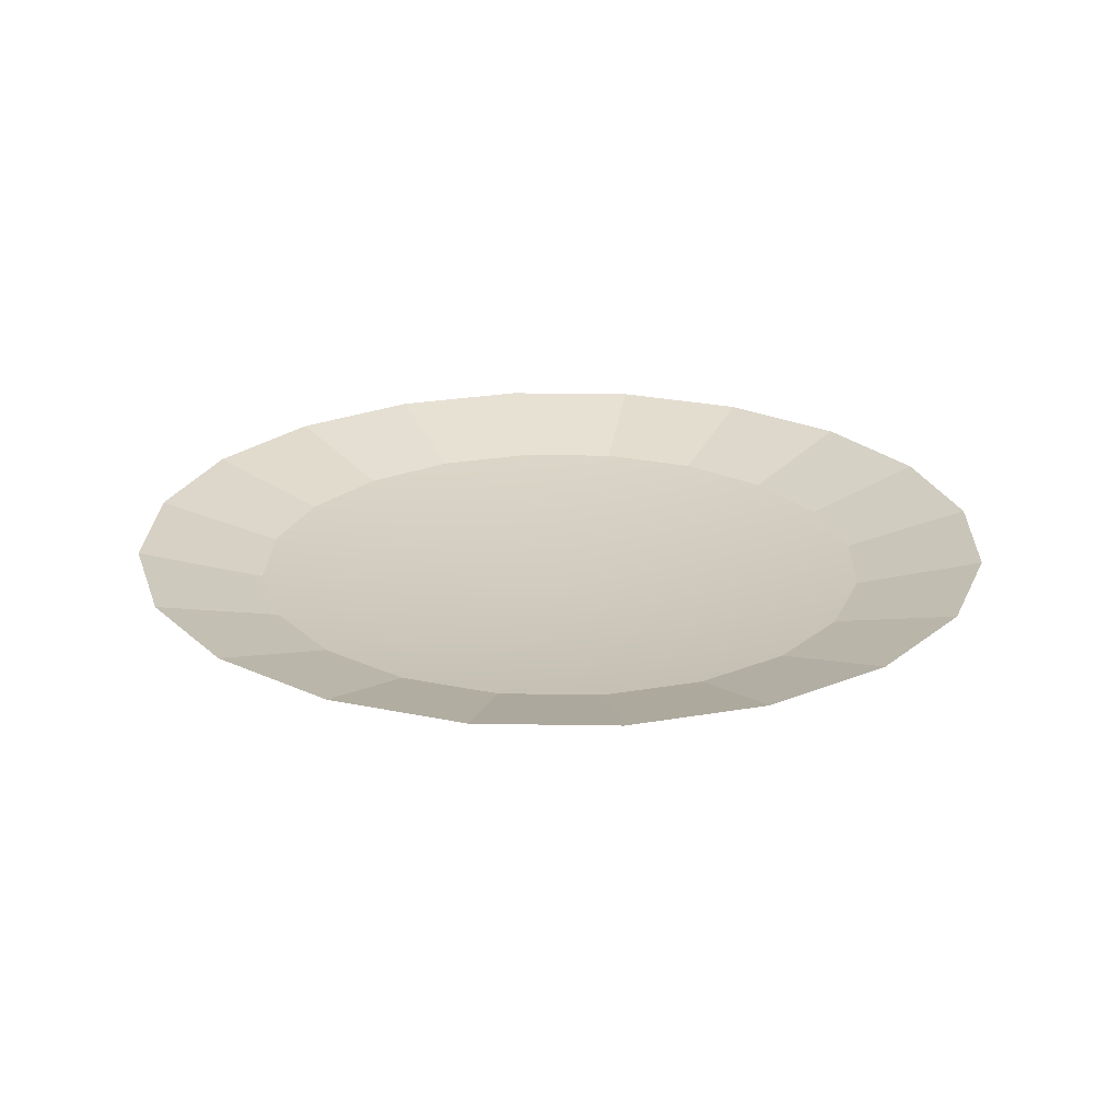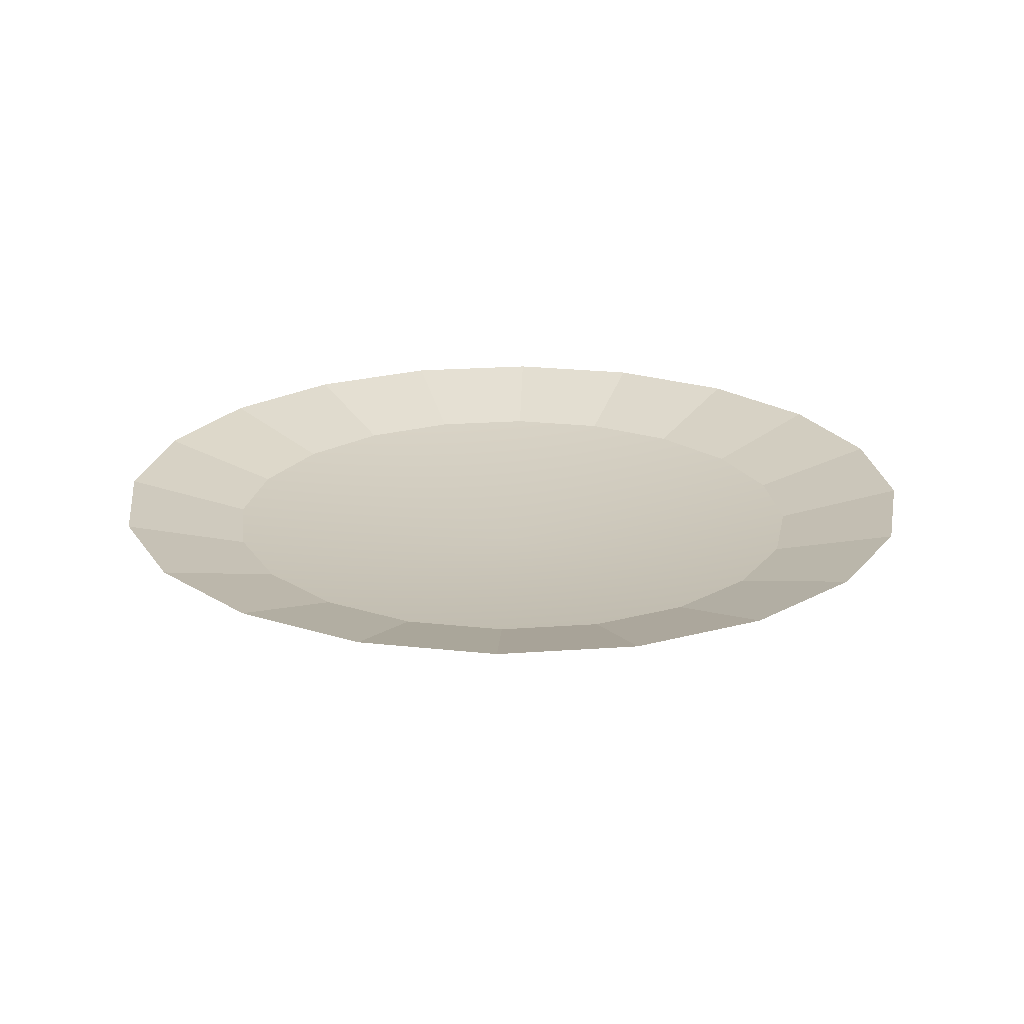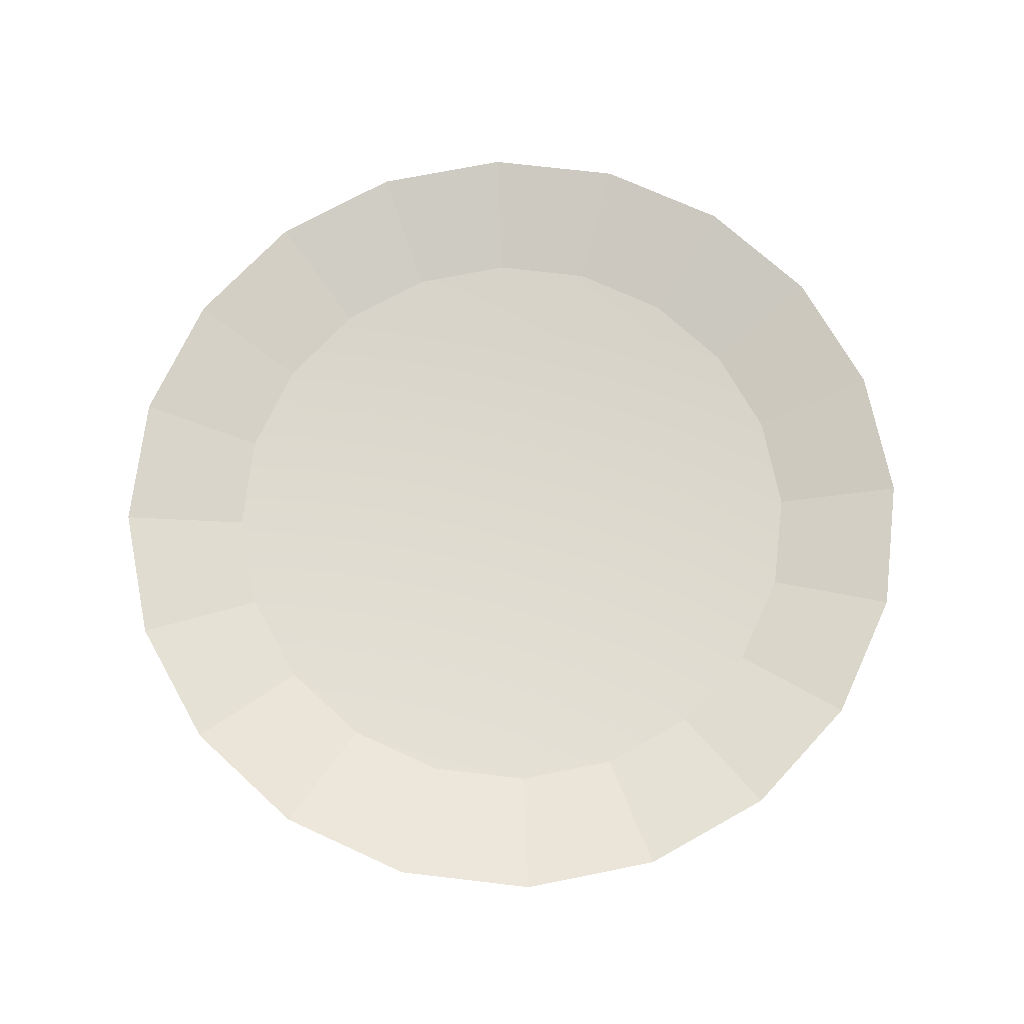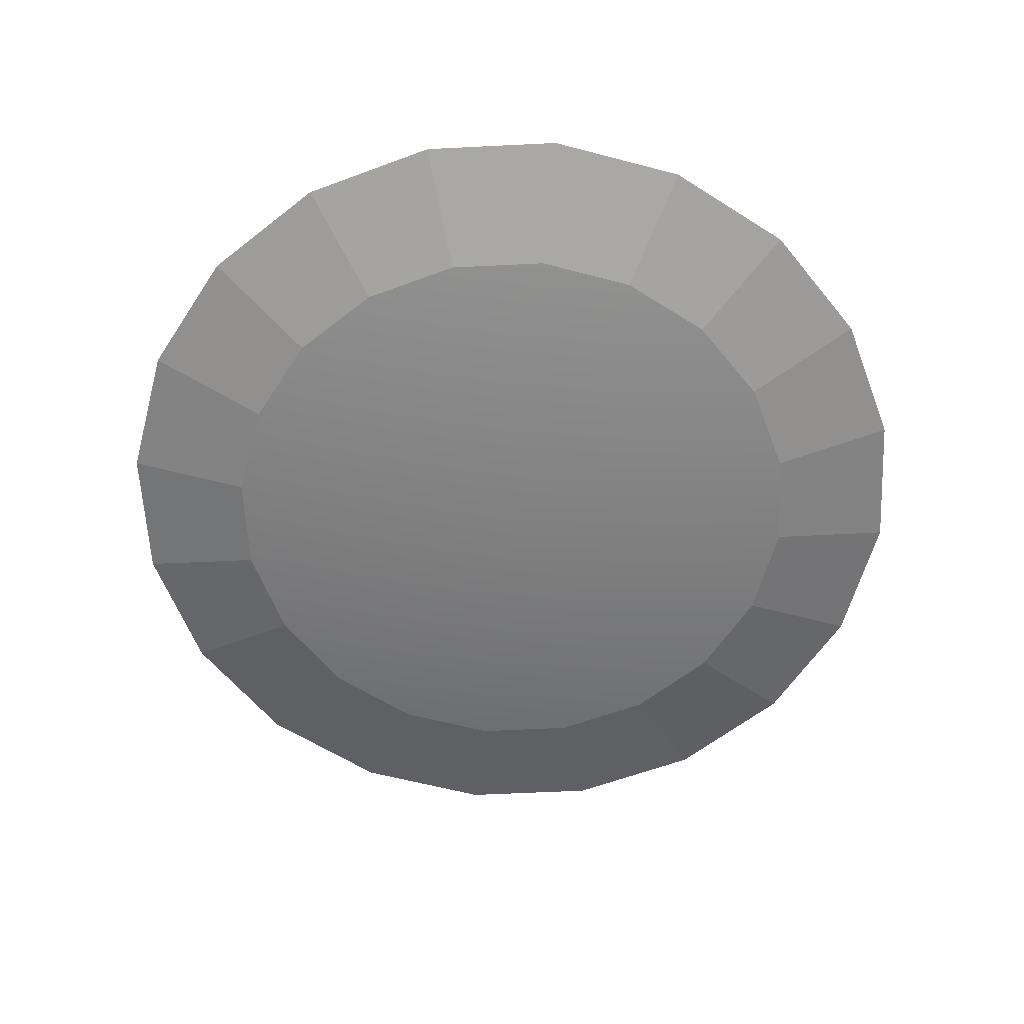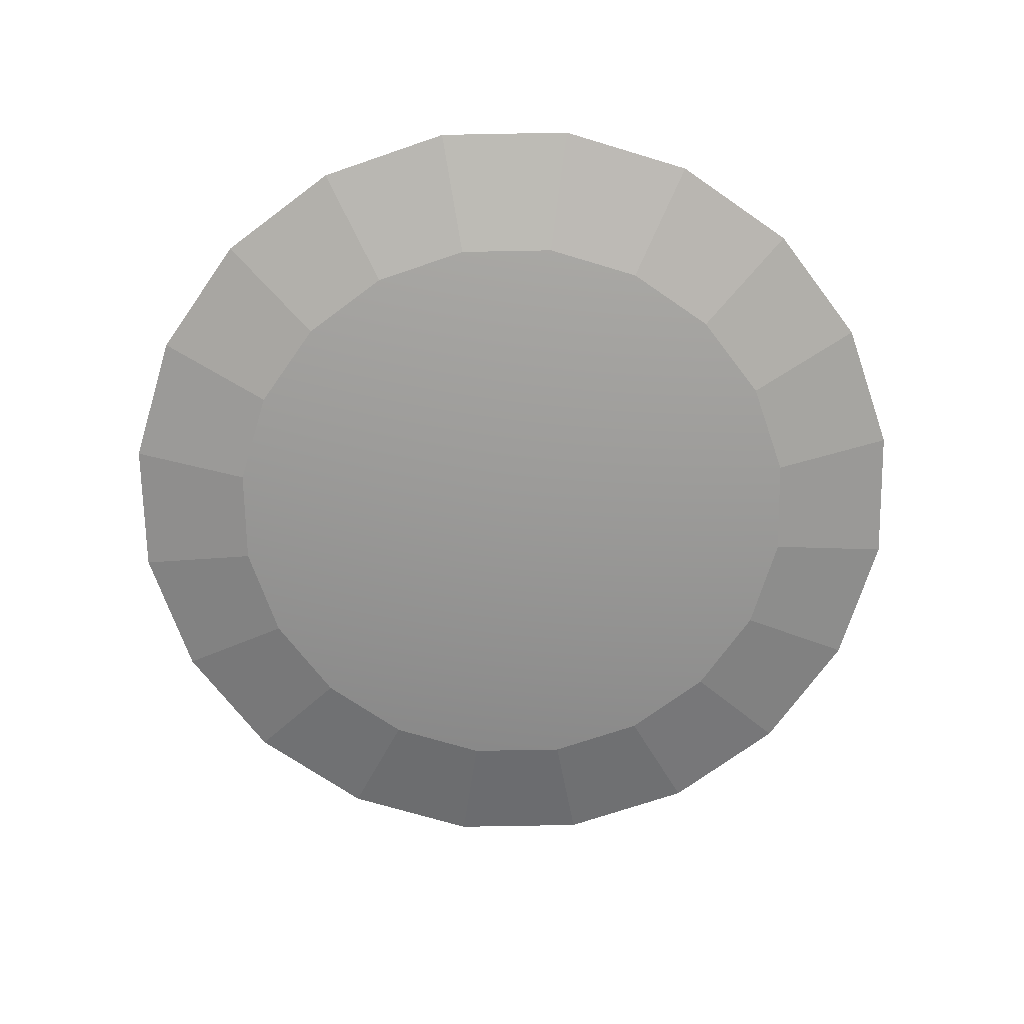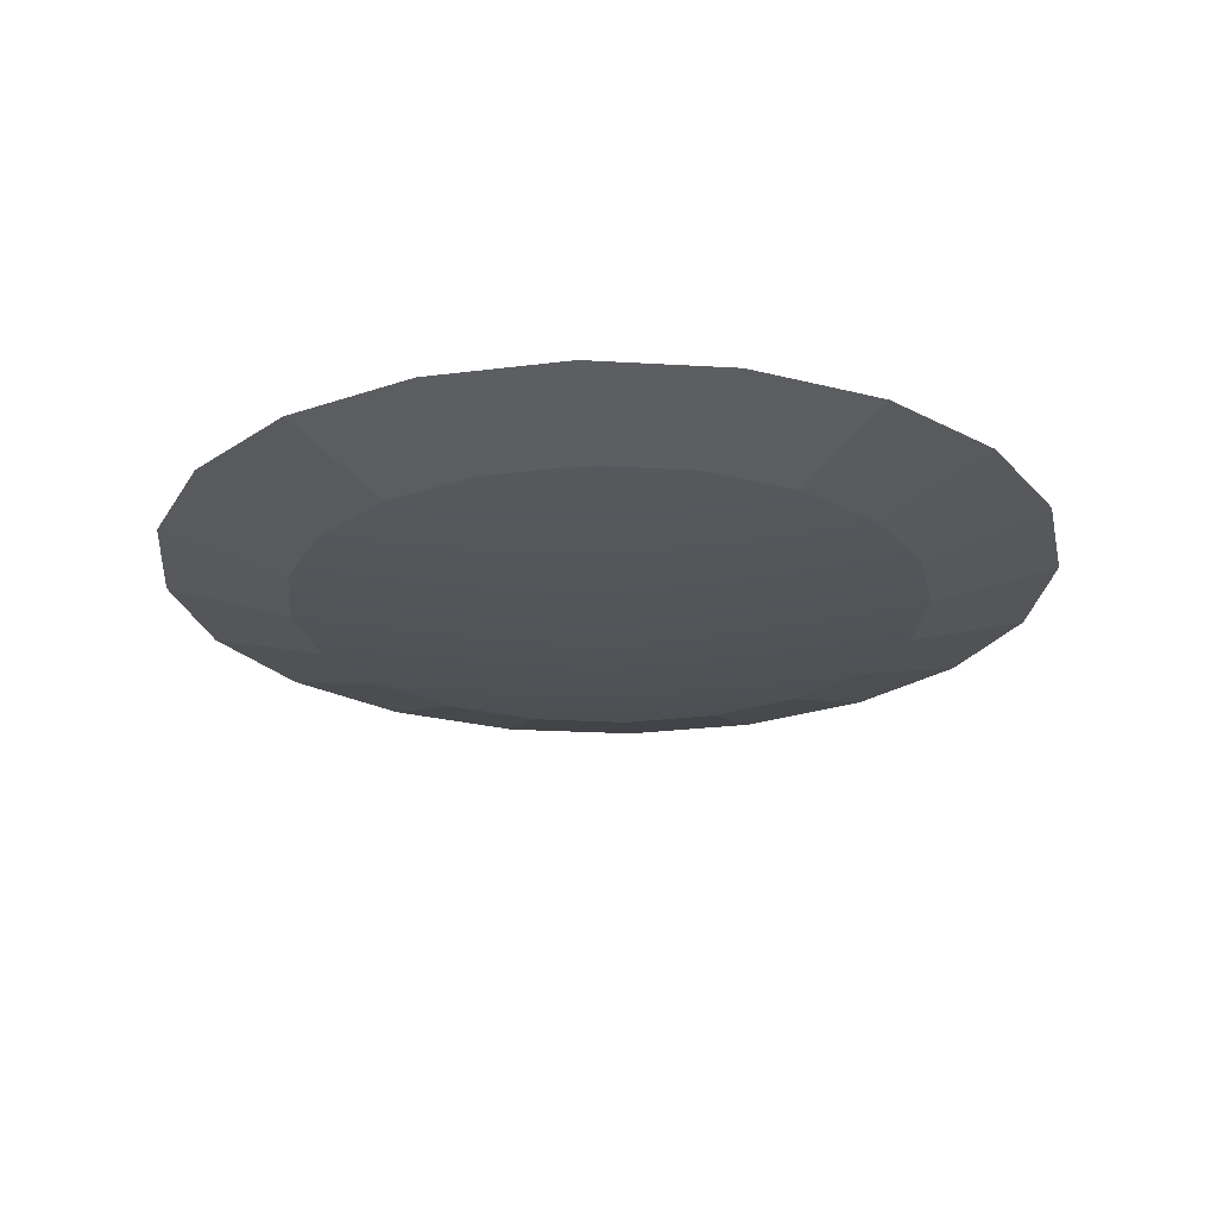
<metadata>
{"format":"obj","ext":"obj","renderer":"f3d","projection":"perspective","resolution":1024,"background":"white","views":[{"elev":23.8,"azim":136.6,"up":"+Y"},{"elev":22.3,"azim":-142.1,"up":"+Y"},{"elev":71.0,"azim":51.7,"up":"+Y"},{"elev":-60.1,"azim":11.9,"up":"+Y"},{"elev":-68.9,"azim":-61.9,"up":"+Y"},{"elev":-23.3,"azim":3.3,"up":"+Y"}]}
</metadata>
<code>
v 0.2359 -0.1183 -0.1714
v 0 -0.1479 0
v 0.2773 -0.1183 -0.09011
v 0.1714 -0.1183 -0.2359
v 0 -0.1479 0
v 0.2359 -0.1183 -0.1714
v 0.09011 -0.1183 -0.2773
v 0 -0.1479 0
v 0.1714 -0.1183 -0.2359
v 0 -0.1183 -0.2916
v 0 -0.1479 0
v 0.09011 -0.1183 -0.2773
v -0.09011 -0.1183 -0.2773
v 0 -0.1479 0
v 0 -0.1183 -0.2916
v -0.1714 -0.1183 -0.2359
v 0 -0.1479 0
v -0.09011 -0.1183 -0.2773
v -0.2359 -0.1183 -0.1714
v 0 -0.1479 0
v -0.1714 -0.1183 -0.2359
v -0.2773 -0.1183 -0.09011
v 0 -0.1479 0
v -0.2359 -0.1183 -0.1714
v -0.2916 -0.1183 0
v 0 -0.1479 0
v -0.2773 -0.1183 -0.09011
v -0.2773 -0.1183 0.09011
v 0 -0.1479 0
v -0.2916 -0.1183 0
v -0.2359 -0.1183 0.1714
v 0 -0.1479 0
v -0.2773 -0.1183 0.09011
v -0.1714 -0.1183 0.2359
v 0 -0.1479 0
v -0.2359 -0.1183 0.1714
v -0.09011 -0.1183 0.2773
v 0 -0.1479 0
v -0.1714 -0.1183 0.2359
v 0 -0.1183 0.2916
v 0 -0.1479 0
v -0.09011 -0.1183 0.2773
v 0.09011 -0.1183 0.2773
v 0 -0.1479 0
v 0 -0.1183 0.2916
v 0.1714 -0.1183 0.2359
v 0 -0.1479 0
v 0.09011 -0.1183 0.2773
v 0.2359 -0.1183 0.1714
v 0 -0.1479 0
v 0.1714 -0.1183 0.2359
v 0.2773 -0.1183 0.09011
v 0 -0.1479 0
v 0.2359 -0.1183 0.1714
v 0.2916 -0.1183 0
v 0 -0.1479 0
v 0.2773 -0.1183 0.09011
v 0.2773 -0.1183 -0.09011
v 0 -0.1479 0
v 0.2916 -0.1183 0
v 0.3301 -0.08718 -0.2399
v 0.2359 -0.1183 -0.1714
v 0.2773 -0.1183 -0.09011
v 0.3881 -0.08718 -0.1261
v 0.2399 -0.08718 -0.3301
v 0.1714 -0.1183 -0.2359
v 0.2359 -0.1183 -0.1714
v 0.3301 -0.08718 -0.2399
v 0.1261 -0.08718 -0.3881
v 0.09011 -0.1183 -0.2773
v 0.1714 -0.1183 -0.2359
v 0.2399 -0.08718 -0.3301
v 0 -0.08718 -0.4081
v 0 -0.1183 -0.2916
v 0.09011 -0.1183 -0.2773
v 0.1261 -0.08718 -0.3881
v -0.1261 -0.08718 -0.3881
v -0.09011 -0.1183 -0.2773
v 0 -0.1183 -0.2916
v 0 -0.08718 -0.4081
v -0.2399 -0.08718 -0.3301
v -0.1714 -0.1183 -0.2359
v -0.09011 -0.1183 -0.2773
v -0.1261 -0.08718 -0.3881
v -0.3301 -0.08718 -0.2399
v -0.2359 -0.1183 -0.1714
v -0.1714 -0.1183 -0.2359
v -0.2399 -0.08718 -0.3301
v -0.3881 -0.08718 -0.1261
v -0.2773 -0.1183 -0.09011
v -0.2359 -0.1183 -0.1714
v -0.3301 -0.08718 -0.2399
v -0.4081 -0.08718 0
v -0.2916 -0.1183 0
v -0.2773 -0.1183 -0.09011
v -0.3881 -0.08718 -0.1261
v -0.3881 -0.08718 0.1261
v -0.2773 -0.1183 0.09011
v -0.2916 -0.1183 0
v -0.4081 -0.08718 0
v -0.3301 -0.08718 0.2399
v -0.2359 -0.1183 0.1714
v -0.2773 -0.1183 0.09011
v -0.3881 -0.08718 0.1261
v -0.2399 -0.08718 0.3301
v -0.1714 -0.1183 0.2359
v -0.2359 -0.1183 0.1714
v -0.3301 -0.08718 0.2399
v -0.1261 -0.08718 0.3881
v -0.09011 -0.1183 0.2773
v -0.1714 -0.1183 0.2359
v -0.2399 -0.08718 0.3301
v 0 -0.08718 0.4081
v 0 -0.1183 0.2916
v -0.09011 -0.1183 0.2773
v -0.1261 -0.08718 0.3881
v 0.1261 -0.08718 0.3881
v 0.09011 -0.1183 0.2773
v 0 -0.1183 0.2916
v 0 -0.08718 0.4081
v 0.2399 -0.08718 0.3301
v 0.1714 -0.1183 0.2359
v 0.09011 -0.1183 0.2773
v 0.1261 -0.08718 0.3881
v 0.3301 -0.08718 0.2399
v 0.2359 -0.1183 0.1714
v 0.1714 -0.1183 0.2359
v 0.2399 -0.08718 0.3301
v 0.3881 -0.08718 0.1261
v 0.2773 -0.1183 0.09011
v 0.2359 -0.1183 0.1714
v 0.3301 -0.08718 0.2399
v 0.4081 -0.08718 0
v 0.2916 -0.1183 0
v 0.2773 -0.1183 0.09011
v 0.3881 -0.08718 0.1261
v 0.3881 -0.08718 -0.1261
v 0.2773 -0.1183 -0.09011
v 0.2916 -0.1183 0
v 0.4081 -0.08718 0
g PREF_props_top_lamp_02_(1)_1528_74
f 1 3 2
f 4 6 5
f 7 9 8
f 10 12 11
f 13 15 14
f 16 18 17
f 19 21 20
f 22 24 23
f 25 27 26
f 28 30 29
f 31 33 32
f 34 36 35
f 37 39 38
f 40 42 41
f 43 45 44
f 46 48 47
f 49 51 50
f 52 54 53
f 55 57 56
f 58 60 59
f 61 63 62
f 61 64 63
f 65 67 66
f 65 68 67
f 69 71 70
f 69 72 71
f 73 75 74
f 73 76 75
f 77 79 78
f 77 80 79
f 81 83 82
f 81 84 83
f 85 87 86
f 85 88 87
f 89 91 90
f 89 92 91
f 93 95 94
f 93 96 95
f 97 99 98
f 97 100 99
f 101 103 102
f 101 104 103
f 105 107 106
f 105 108 107
f 109 111 110
f 109 112 111
f 113 115 114
f 113 116 115
f 117 119 118
f 117 120 119
f 121 123 122
f 121 124 123
f 125 127 126
f 125 128 127
f 129 131 130
f 129 132 131
f 133 135 134
f 133 136 135
f 137 139 138
f 137 140 139

</code>
